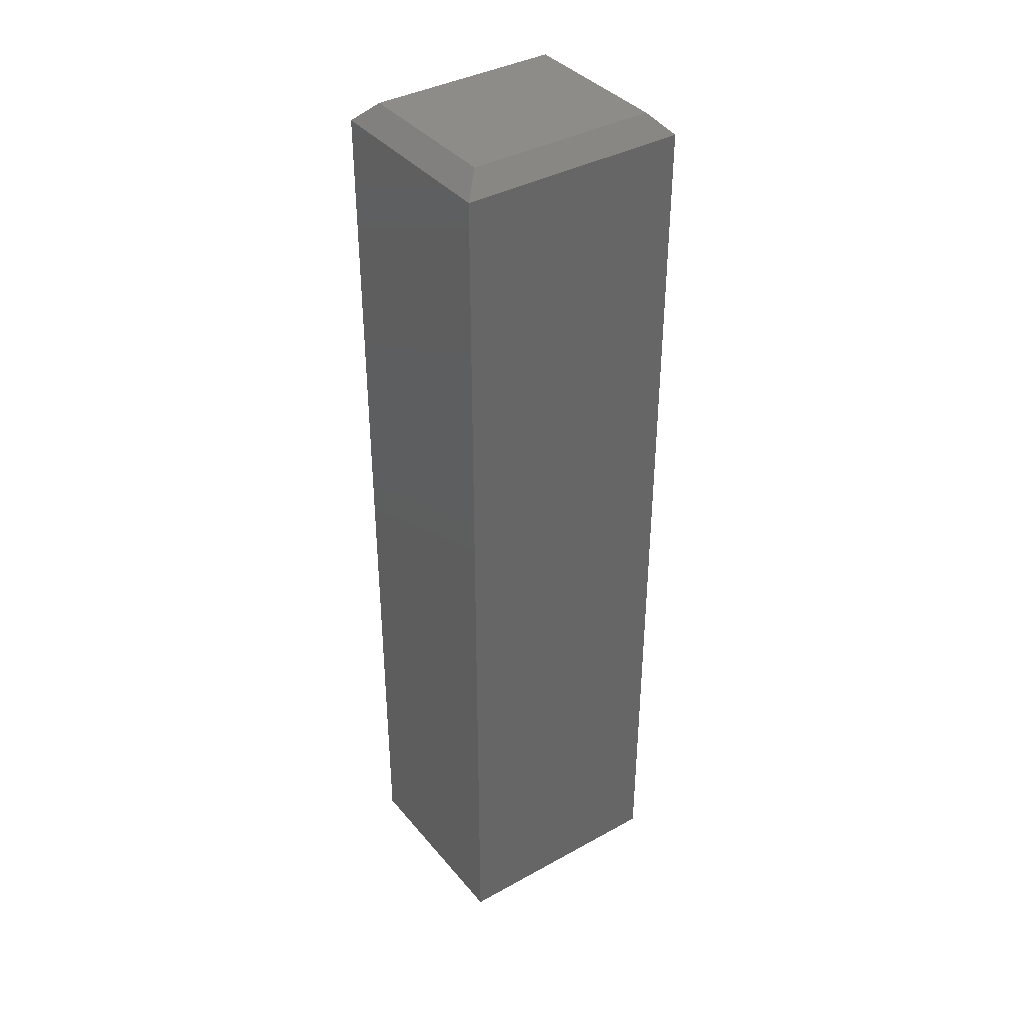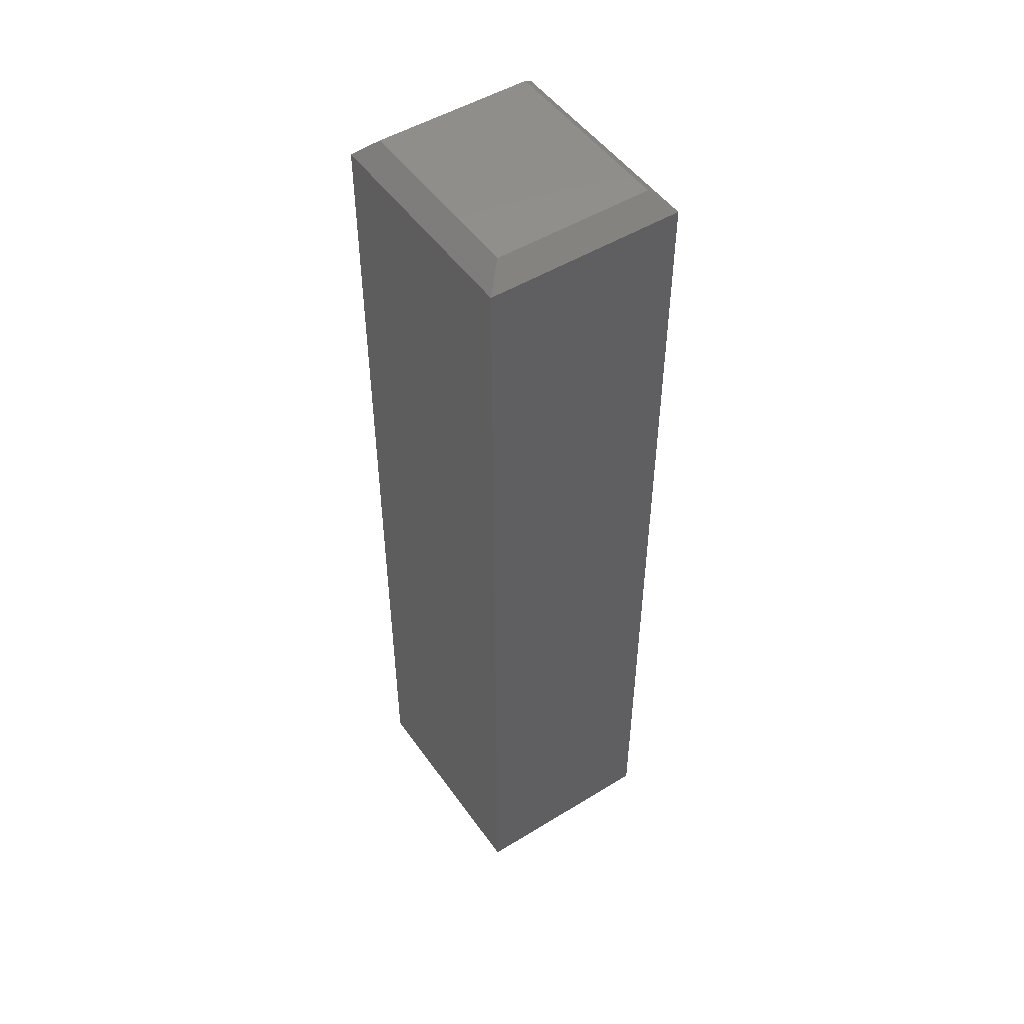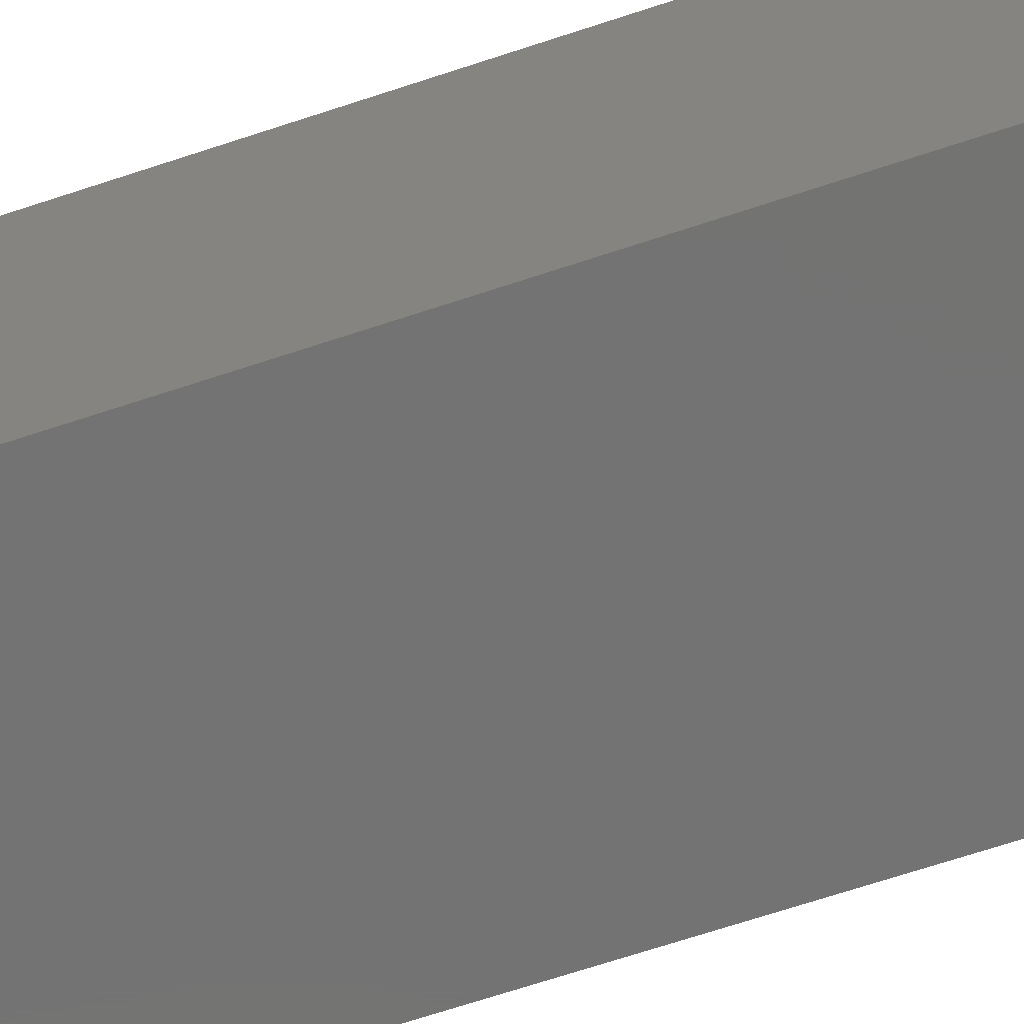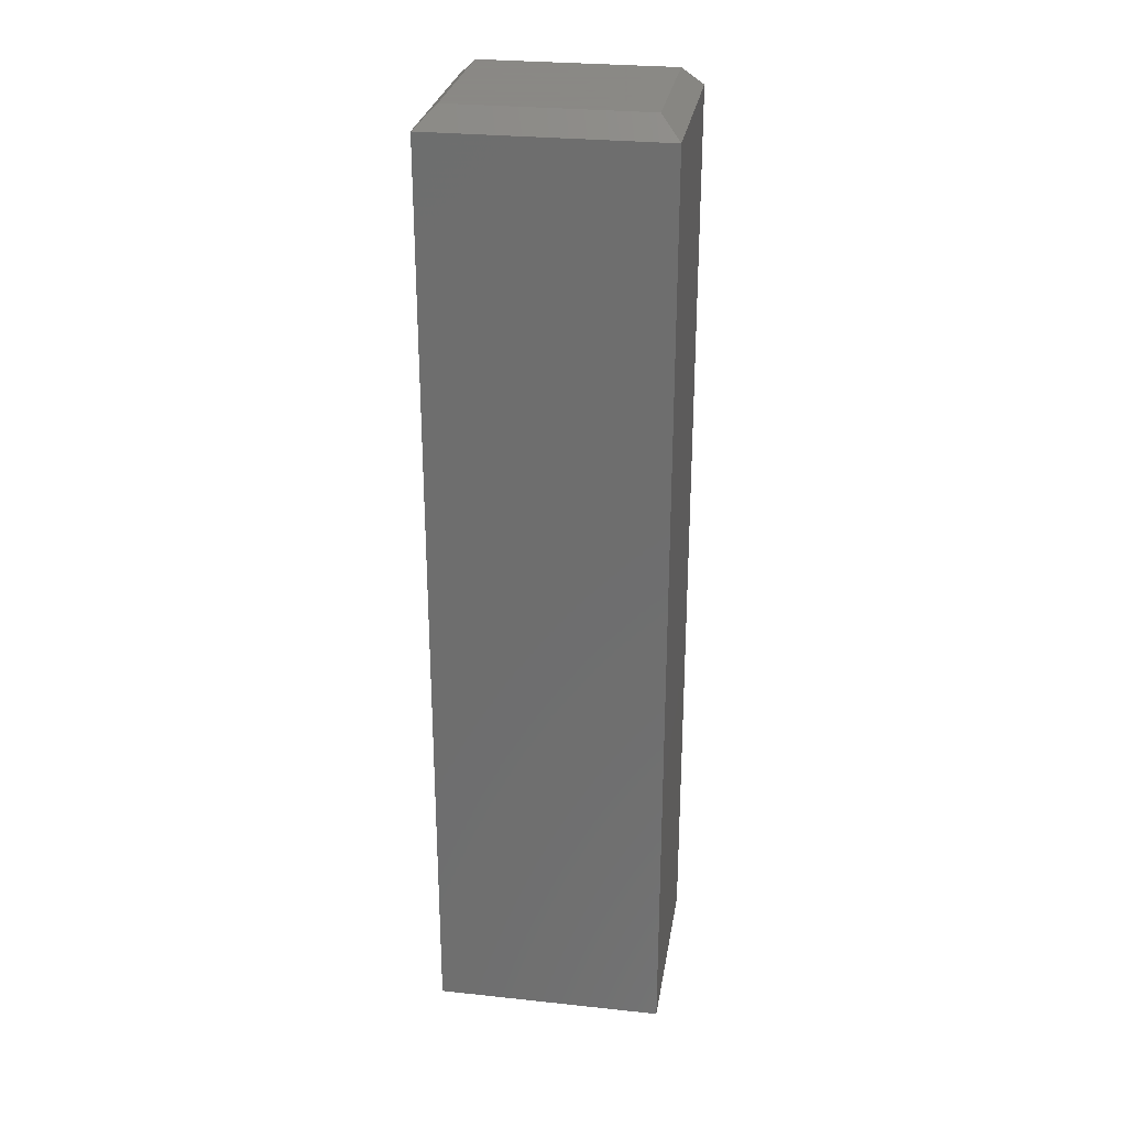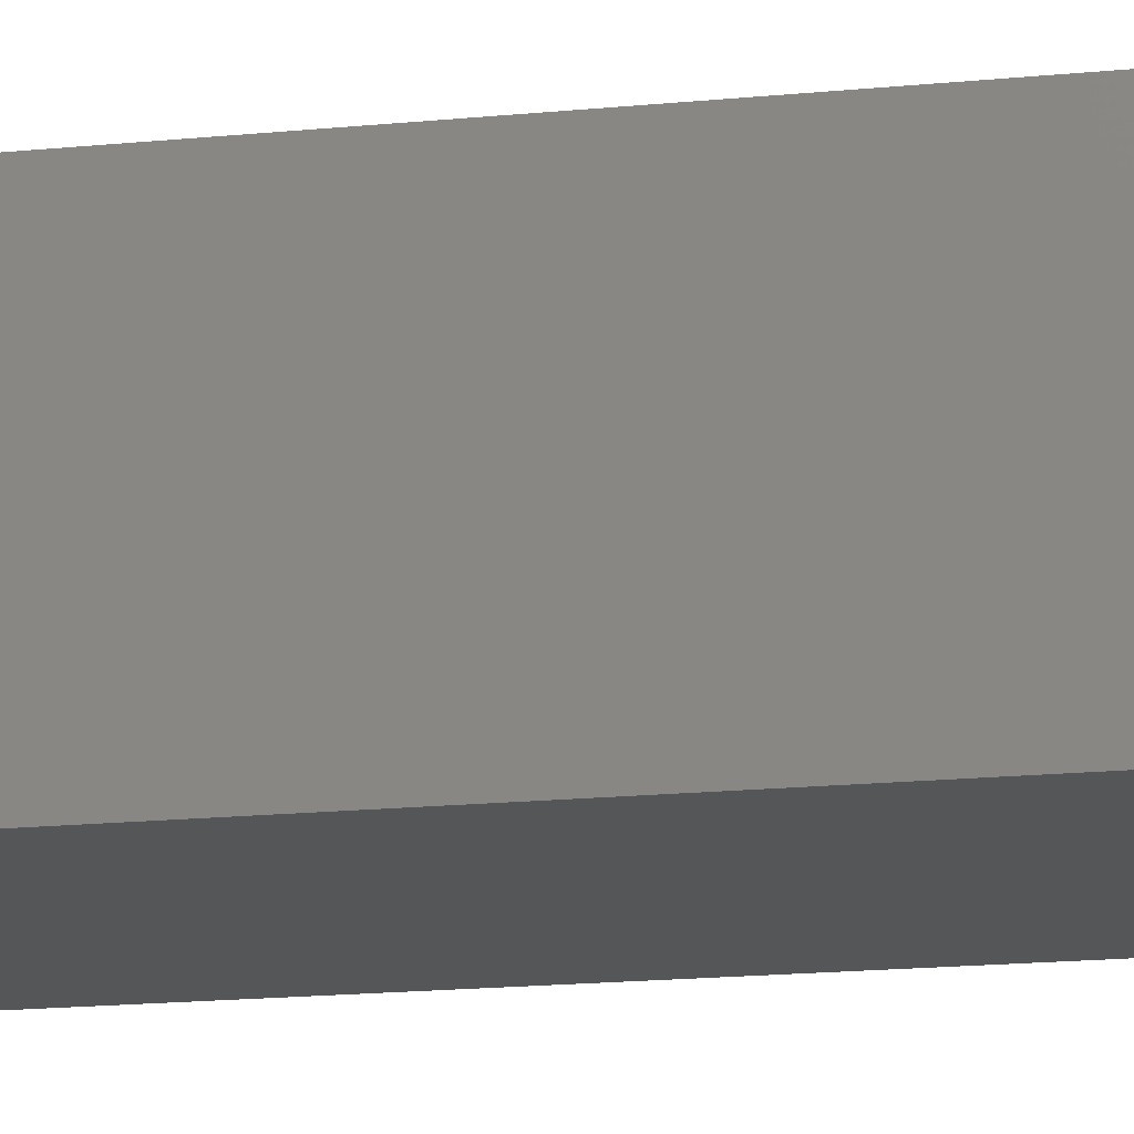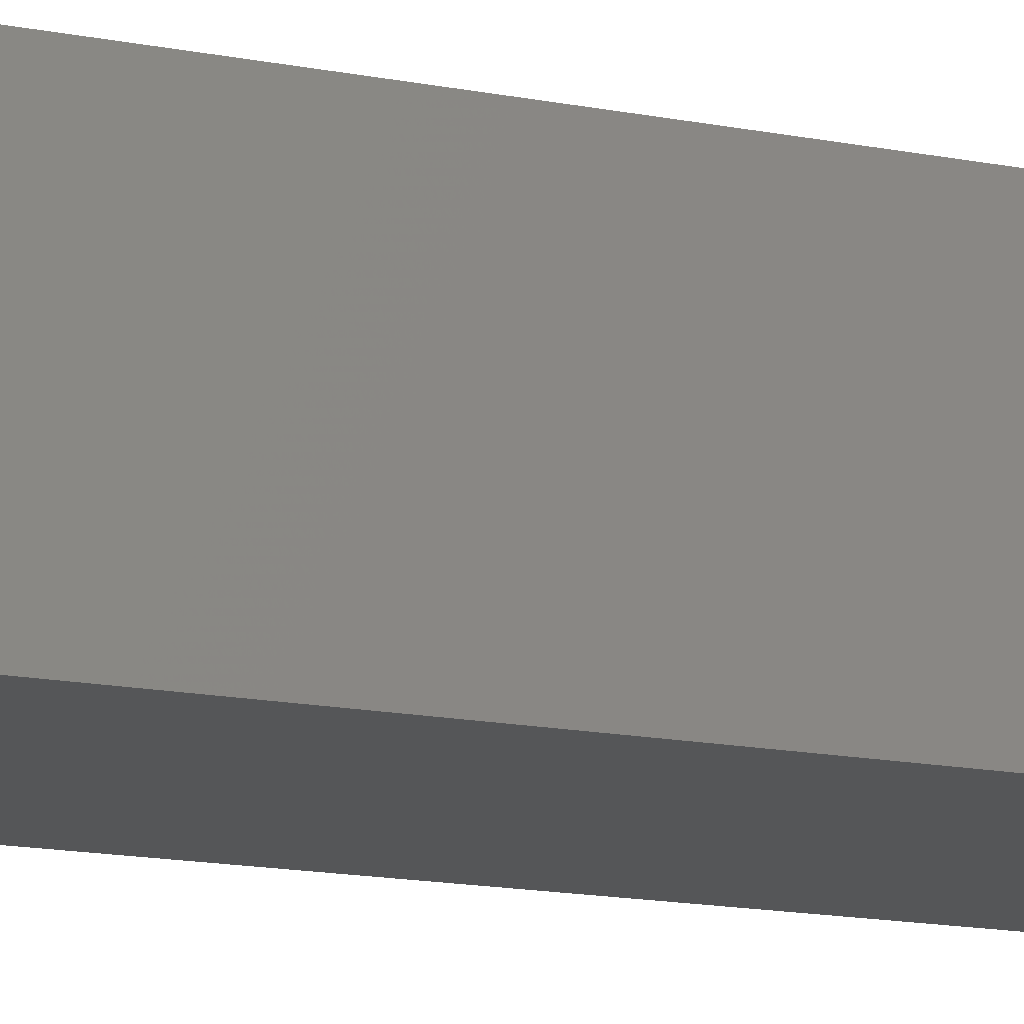
<metadata>
{"format":"stl","ext":"stl","renderer":"f3d","projection":"perspective","resolution":1024,"background":"white","views":[{"elev":38.1,"azim":145.0,"up":"+Z"},{"elev":49.7,"azim":56.0,"up":"+Z"},{"elev":-65.1,"azim":-71.2,"up":"+Y"},{"elev":27.9,"azim":-170.8,"up":"+Z"},{"elev":-15.9,"azim":-77.8,"up":"+Y"},{"elev":-14.9,"azim":-113.4,"up":"+Y"}]}
</metadata>
<code>
# stl→obj: 12 verts, 20 faces
v -0.1875 0.3125 -0.75
v -0.1875 0.3125 0.7188
v 0.1757 0.3125 -0.75
v 0.1757 0.3125 0.7188
v -0.1875 0 -0.75
v 0.1757 2.016e-17 -0.75
v -0.1875 1.631e-16 0.7188
v 0.1757 1.763e-16 0.7188
v 0.1444 0.2812 0.75
v -0.1562 0.2812 0.75
v 0.1444 0.03125 0.75
v -0.1562 0.03125 0.75
f 1 2 3
f 3 2 4
f 5 6 7
f 7 6 8
f 2 1 7
f 7 1 5
f 9 10 11
f 11 10 12
f 3 4 6
f 6 4 8
f 8 4 11
f 11 4 9
f 8 11 7
f 7 11 12
f 7 12 2
f 2 12 10
f 4 2 9
f 9 2 10
f 1 3 5
f 5 3 6

</code>
